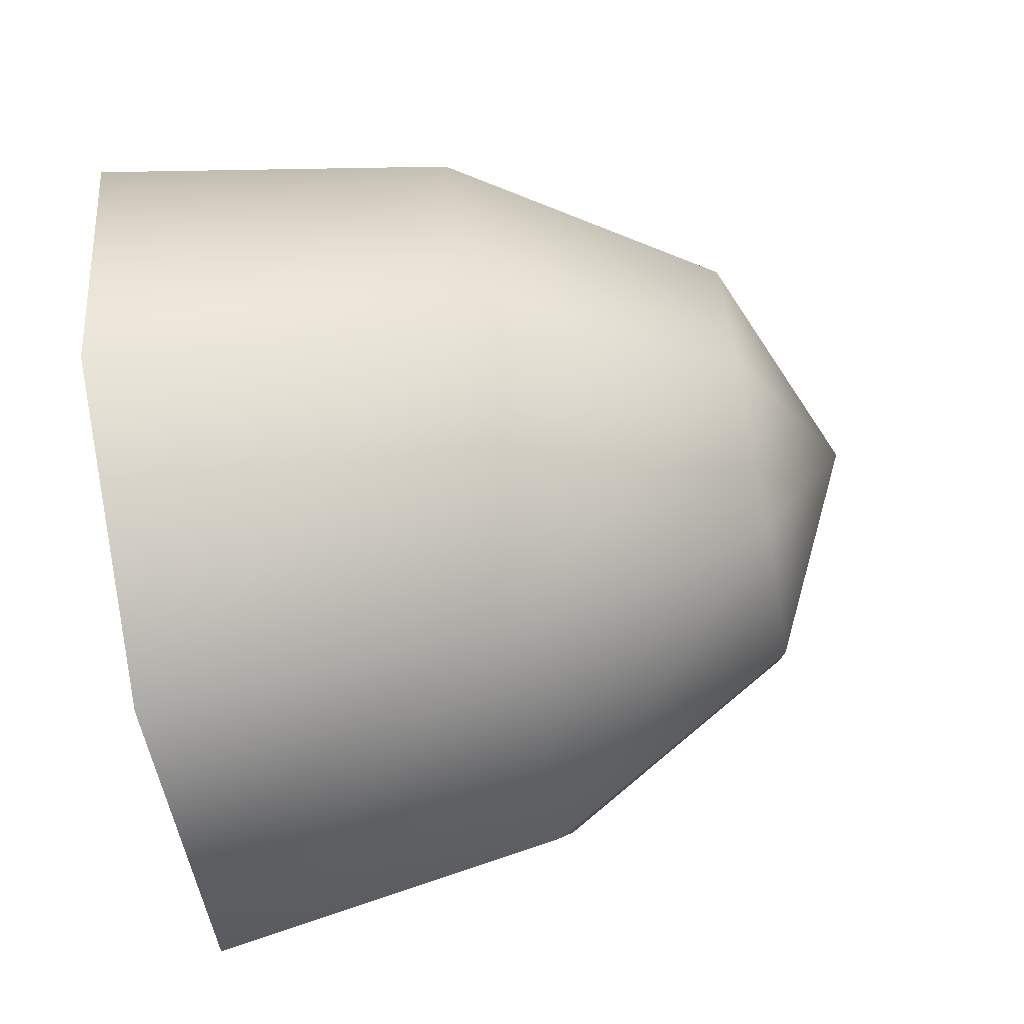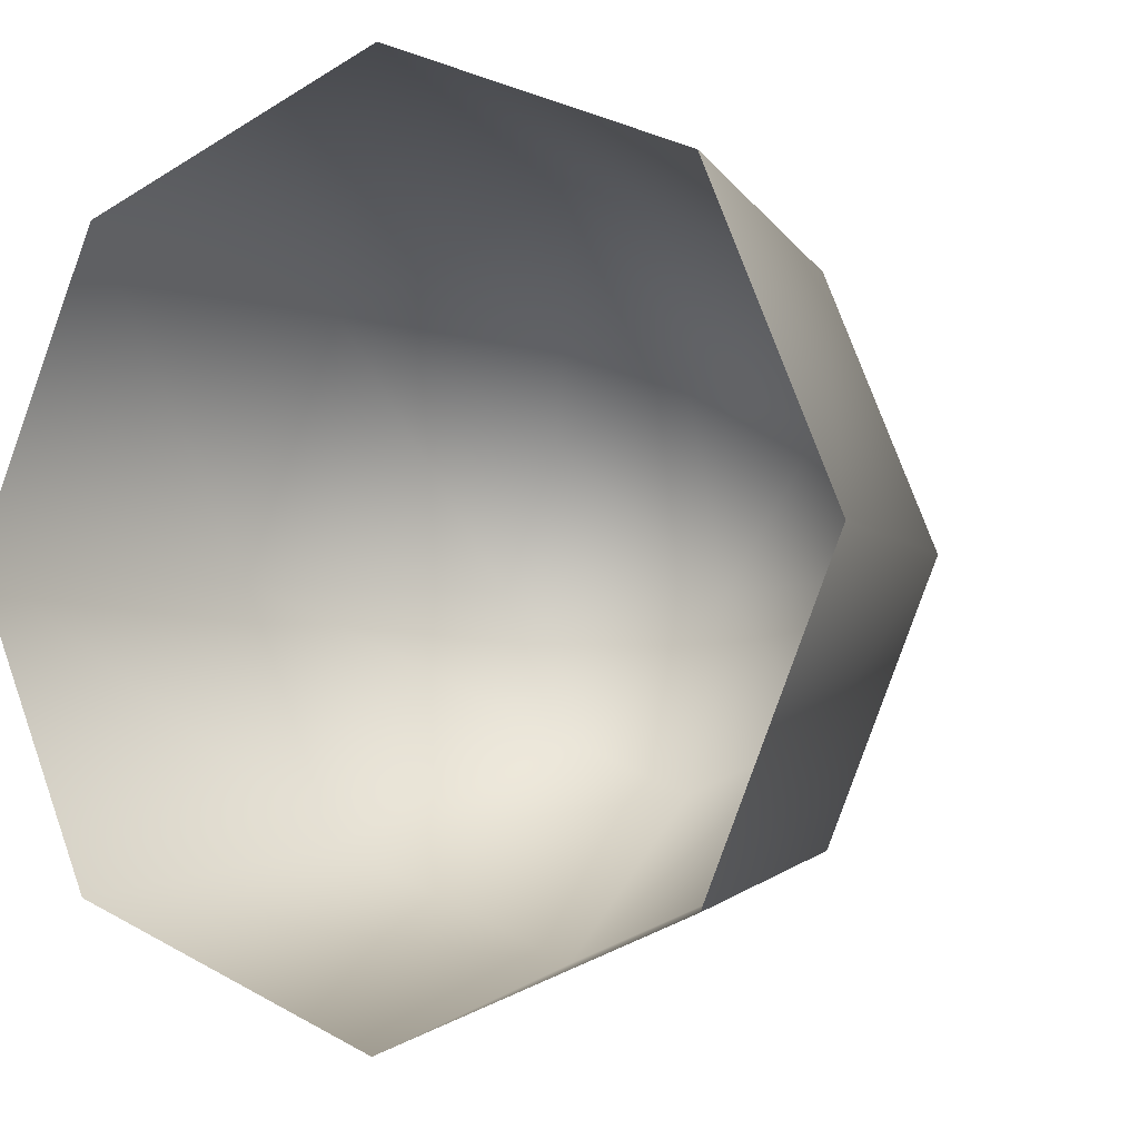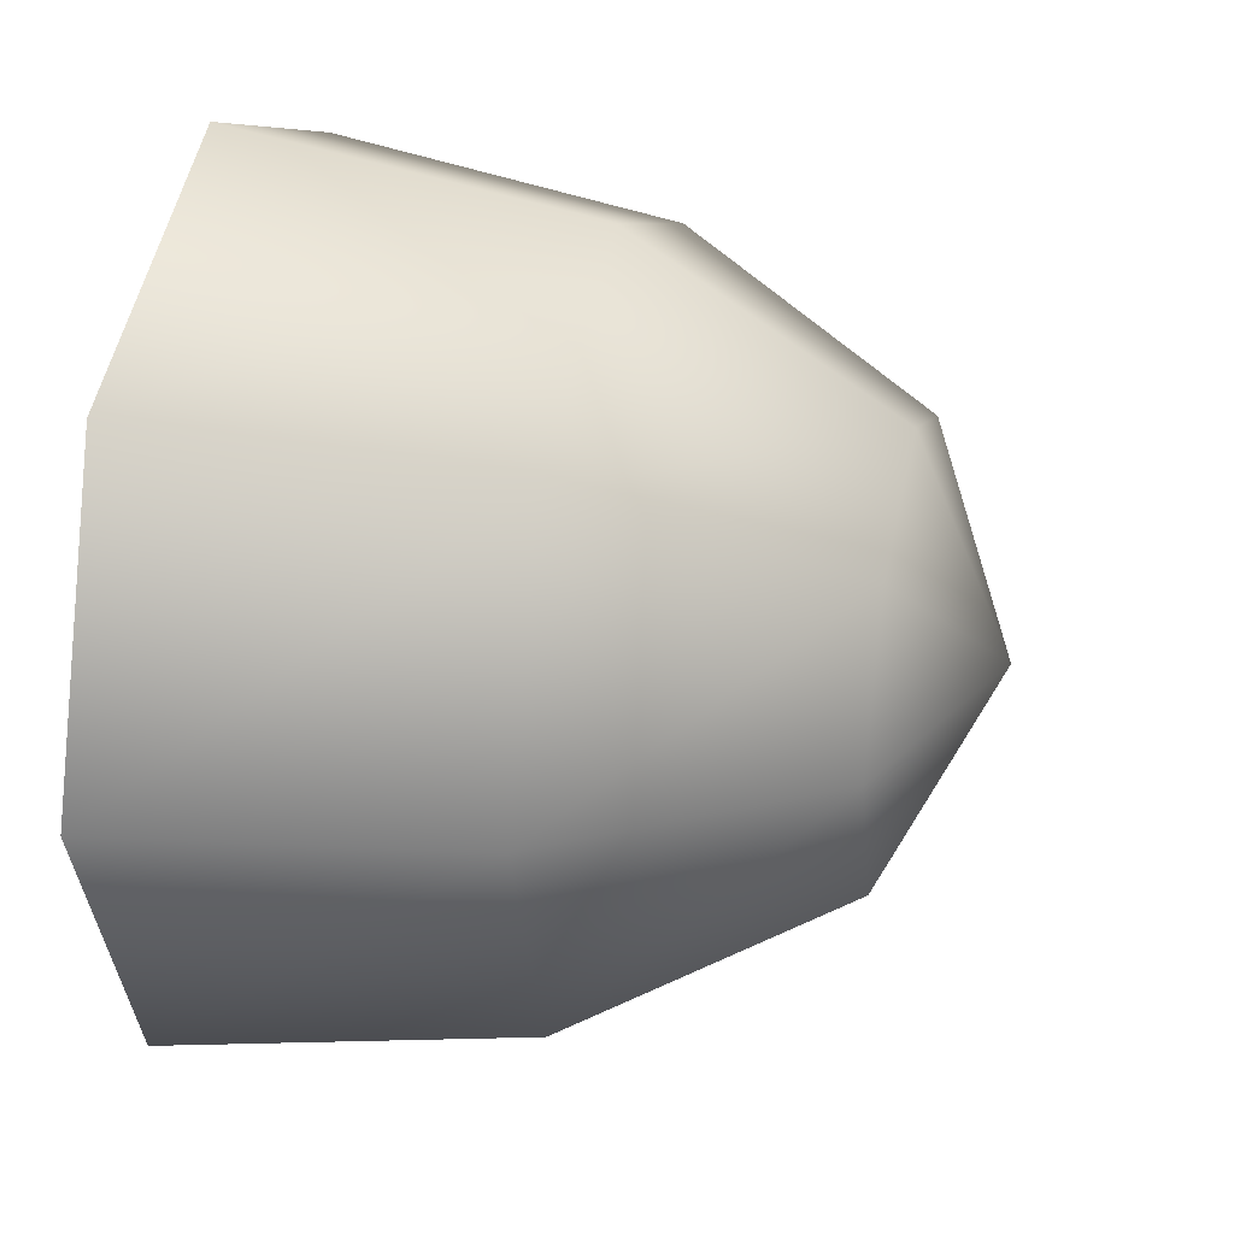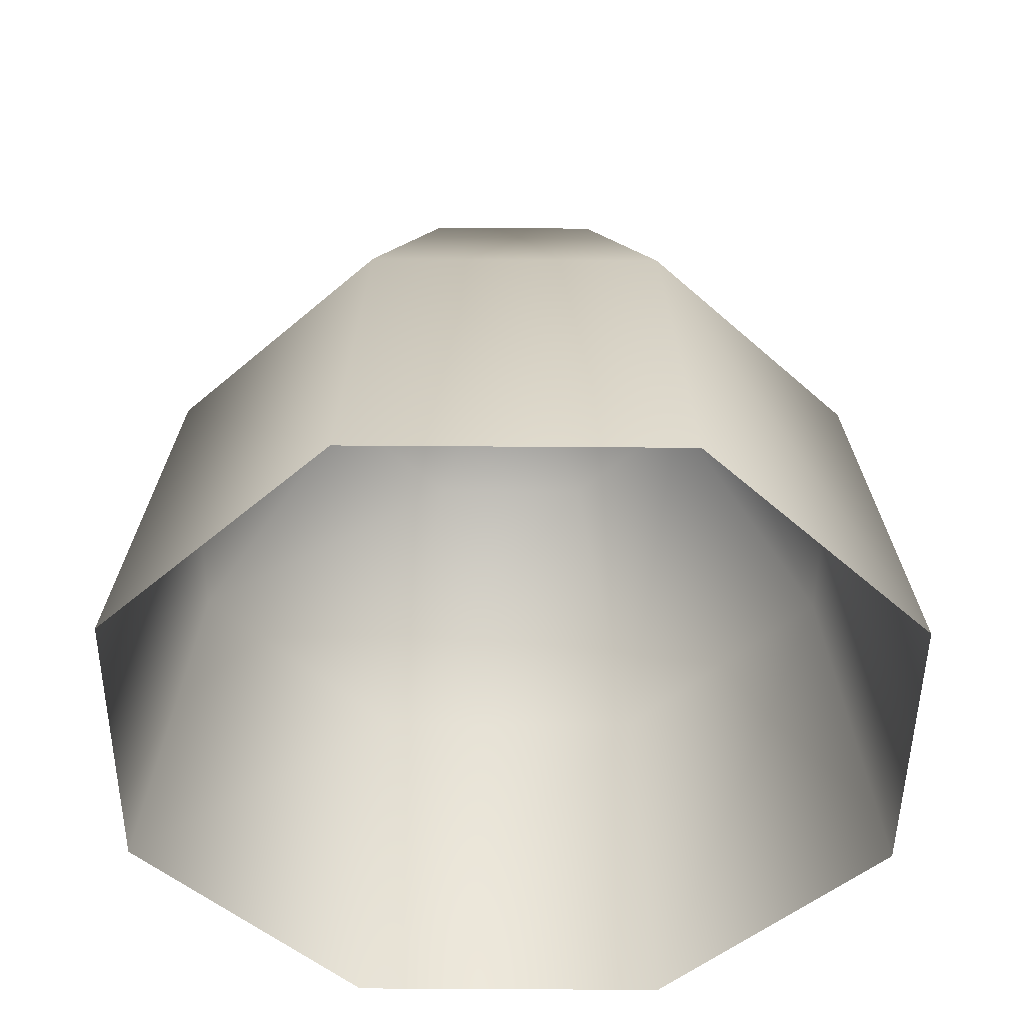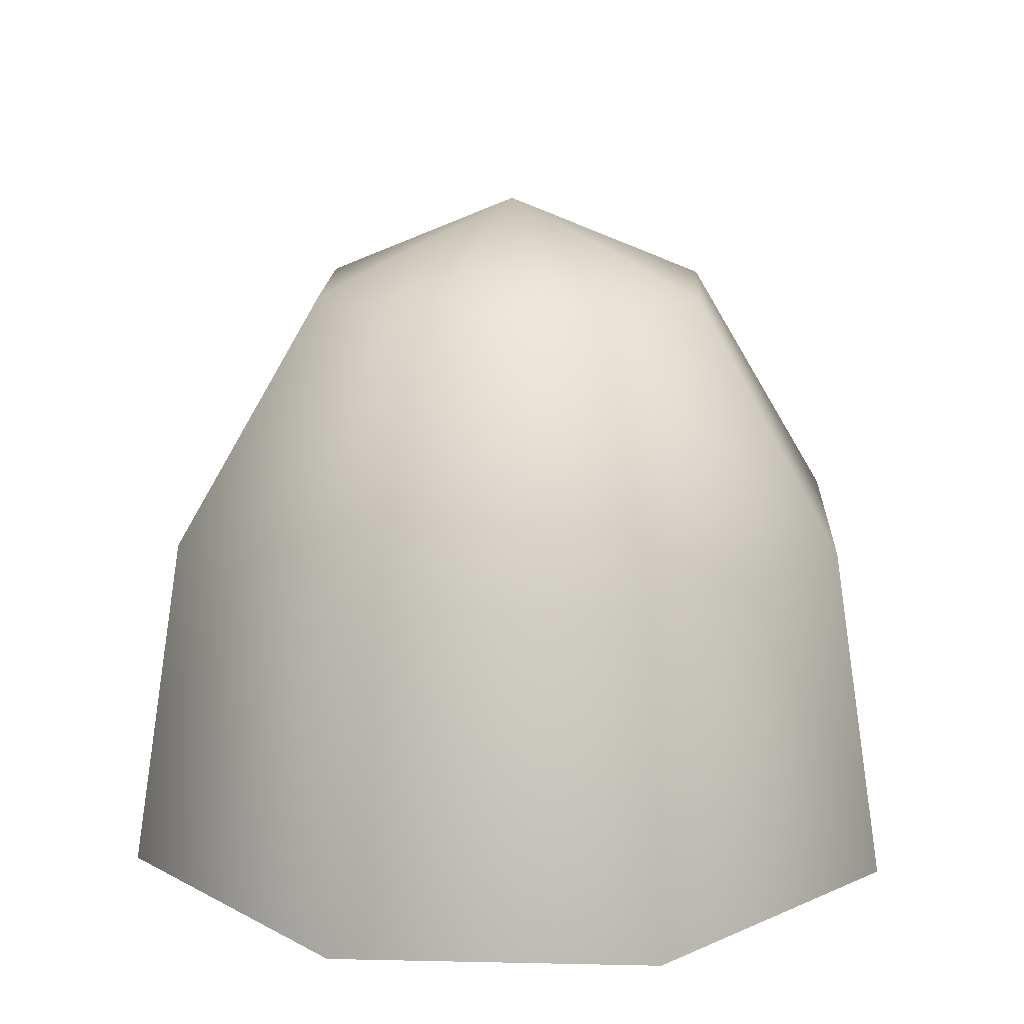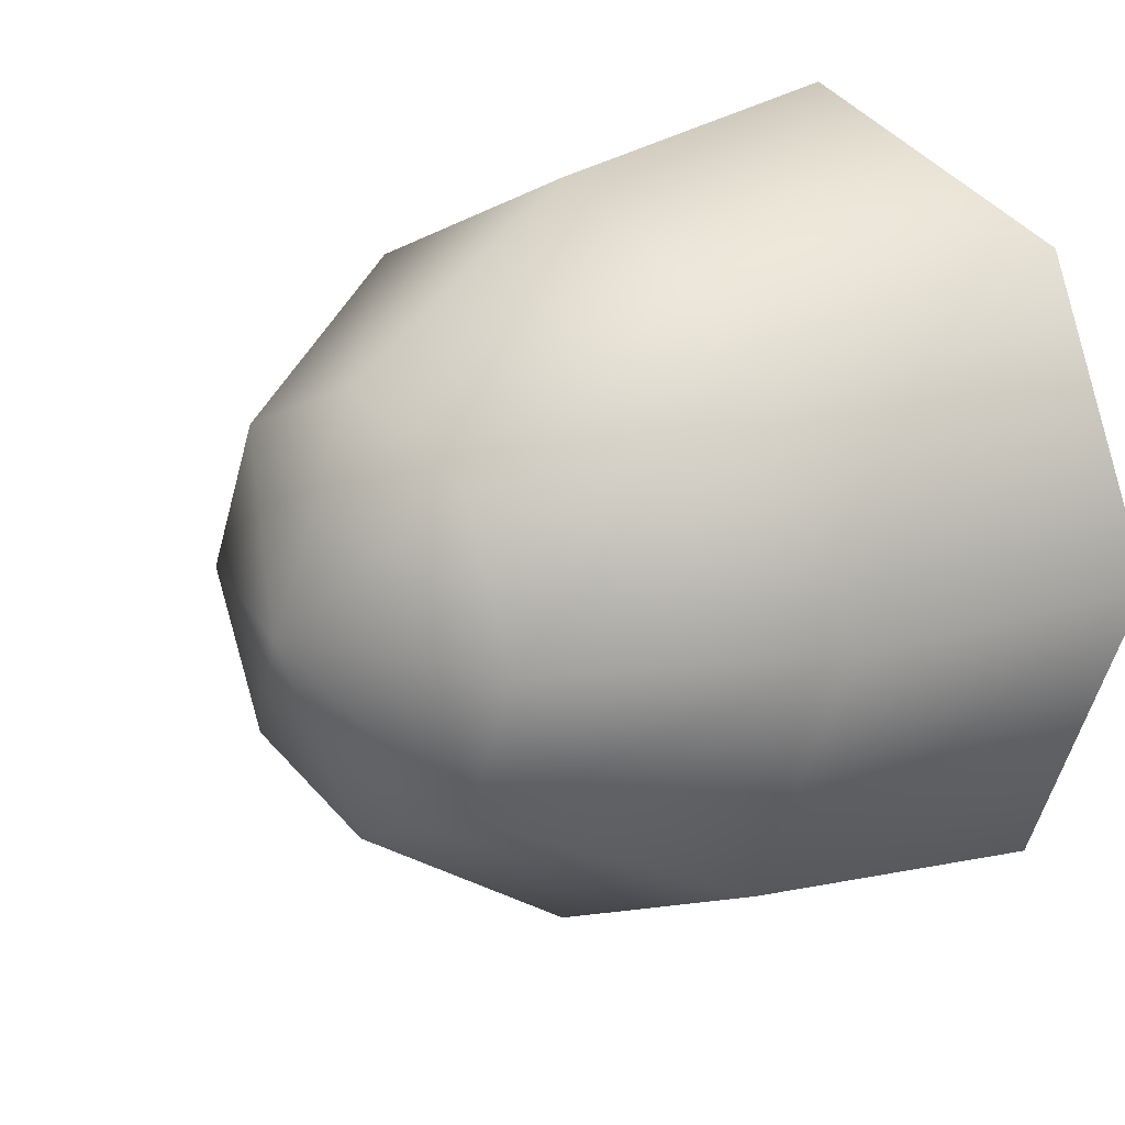
<metadata>
{"format":"obj","ext":"obj","renderer":"f3d","projection":"perspective","resolution":1024,"background":"white","views":[{"elev":-73.8,"azim":-79.6,"up":"+Y"},{"elev":-4.3,"azim":-151.6,"up":"+Y"},{"elev":30.4,"azim":-76.8,"up":"+Y"},{"elev":-47.4,"azim":22.0,"up":"+Z"},{"elev":16.0,"azim":-64.9,"up":"+Z"},{"elev":17.1,"azim":47.5,"up":"+Y"}]}
</metadata>
<code>
v 0 -0.7339 -1.183
v 0 -0.6356 -0.5914
v 0.519 -0.519 -1.183
v 0 -0.6356 -0.5914
v 0.4494 -0.4494 -0.5914
v 0.519 -0.519 -1.183
v 0.519 -0.519 -1.183
v 0.4494 -0.4494 -0.5914
v 0.7339 0 -1.183
v 0.4494 -0.4494 -0.5914
v 0.6356 0 -0.5914
v 0.7339 0 -1.183
v 0.4494 -0.4494 -0.5914
v 0.2595 -0.2595 -0.1585
v 0.6356 0 -0.5914
v 0.2595 -0.2595 -0.1585
v 0.367 0 -0.1585
v 0.6356 0 -0.5914
v 0 -0.6356 -0.5914
v 0 -0.367 -0.1585
v 0.4494 -0.4494 -0.5914
v 0 -0.367 -0.1585
v 0.2595 -0.2595 -0.1585
v 0.4494 -0.4494 -0.5914
v 0 -0.367 -0.1585
v 0 0 0
v 0.2595 -0.2595 -0.1585
v 0.2595 -0.2595 -0.1585
v 0 0 0
v 0.367 0 -0.1585
v 0.367 0 -0.1585
v 0 0 0
v 0.2595 0.2595 -0.1585
v 0.367 0 -0.1585
v 0.2595 0.2595 -0.1585
v 0.4494 0.4494 -0.5914
v 0.6356 0 -0.5914
v 0.367 0 -0.1585
v 0.4494 0.4494 -0.5914
v 0.6356 0 -0.5914
v 0.4494 0.4494 -0.5914
v 0.519 0.519 -1.183
v 0.7339 0 -1.183
v 0.6356 0 -0.5914
v 0.519 0.519 -1.183
v -0.2595 -0.2595 -0.1585
v 0 0 0
v 0 -0.367 -0.1585
v -0.367 0 -0.1585
v 0 0 0
v -0.2595 -0.2595 -0.1585
v -0.2595 0.2595 -0.1585
v 0 0 0
v -0.367 0 -0.1585
v 0 0.367 -0.1585
v 0 0 0
v -0.2595 0.2595 -0.1585
v 0.2595 0.2595 -0.1585
v 0 0 0
v 0 0.367 -0.1585
v 0.2595 0.2595 -0.1585
v 0 0.367 -0.1585
v 0 0.6356 -0.5914
v 0.4494 0.4494 -0.5914
v 0.2595 0.2595 -0.1585
v 0 0.6356 -0.5914
v 0.4494 0.4494 -0.5914
v 0 0.6356 -0.5914
v 0 0.7339 -1.183
v 0.519 0.519 -1.183
v 0.4494 0.4494 -0.5914
v 0 0.7339 -1.183
v -0.2595 -0.2595 -0.1585
v 0 -0.367 -0.1585
v 0 -0.6356 -0.5914
v -0.4494 -0.4494 -0.5914
v -0.2595 -0.2595 -0.1585
v 0 -0.6356 -0.5914
v -0.367 0 -0.1585
v -0.2595 -0.2595 -0.1585
v -0.4494 -0.4494 -0.5914
v -0.6356 0 -0.5914
v -0.367 0 -0.1585
v -0.4494 -0.4494 -0.5914
v -0.6356 0 -0.5914
v -0.4494 -0.4494 -0.5914
v -0.519 -0.519 -1.183
v -0.7339 0 -1.183
v -0.6356 0 -0.5914
v -0.519 -0.519 -1.183
v -0.4494 -0.4494 -0.5914
v 0 -0.6356 -0.5914
v 0 -0.7339 -1.183
v -0.519 -0.519 -1.183
v -0.4494 -0.4494 -0.5914
v 0 -0.7339 -1.183
v -0.2595 0.2595 -0.1585
v -0.367 0 -0.1585
v -0.6356 0 -0.5914
v -0.4494 0.4494 -0.5914
v -0.2595 0.2595 -0.1585
v -0.6356 0 -0.5914
v 0 0.367 -0.1585
v -0.2595 0.2595 -0.1585
v -0.4494 0.4494 -0.5914
v 0 0.6356 -0.5914
v 0 0.367 -0.1585
v -0.4494 0.4494 -0.5914
v 0 0.6356 -0.5914
v -0.4494 0.4494 -0.5914
v -0.519 0.519 -1.183
v 0 0.7339 -1.183
v 0 0.6356 -0.5914
v -0.519 0.519 -1.183
v -0.4494 0.4494 -0.5914
v -0.6356 0 -0.5914
v -0.7339 0 -1.183
v -0.519 0.519 -1.183
v -0.4494 0.4494 -0.5914
v -0.7339 0 -1.183
g mtl_t5_weapon_equip_light_red_unlit
f 3 2 1
f 6 5 4
f 9 8 7
f 12 11 10
f 15 14 13
f 18 17 16
f 21 20 19
f 24 23 22
f 27 26 25
f 30 29 28
f 33 32 31
f 36 35 34
f 39 38 37
f 42 41 40
f 45 44 43
f 48 47 46
f 51 50 49
f 54 53 52
f 57 56 55
f 60 59 58
f 63 62 61
f 66 65 64
f 69 68 67
f 72 71 70
f 75 74 73
f 78 77 76
f 81 80 79
f 84 83 82
f 87 86 85
f 90 89 88
f 93 92 91
f 96 95 94
f 99 98 97
f 102 101 100
f 105 104 103
f 108 107 106
f 111 110 109
f 114 113 112
f 117 116 115
f 120 119 118

</code>
